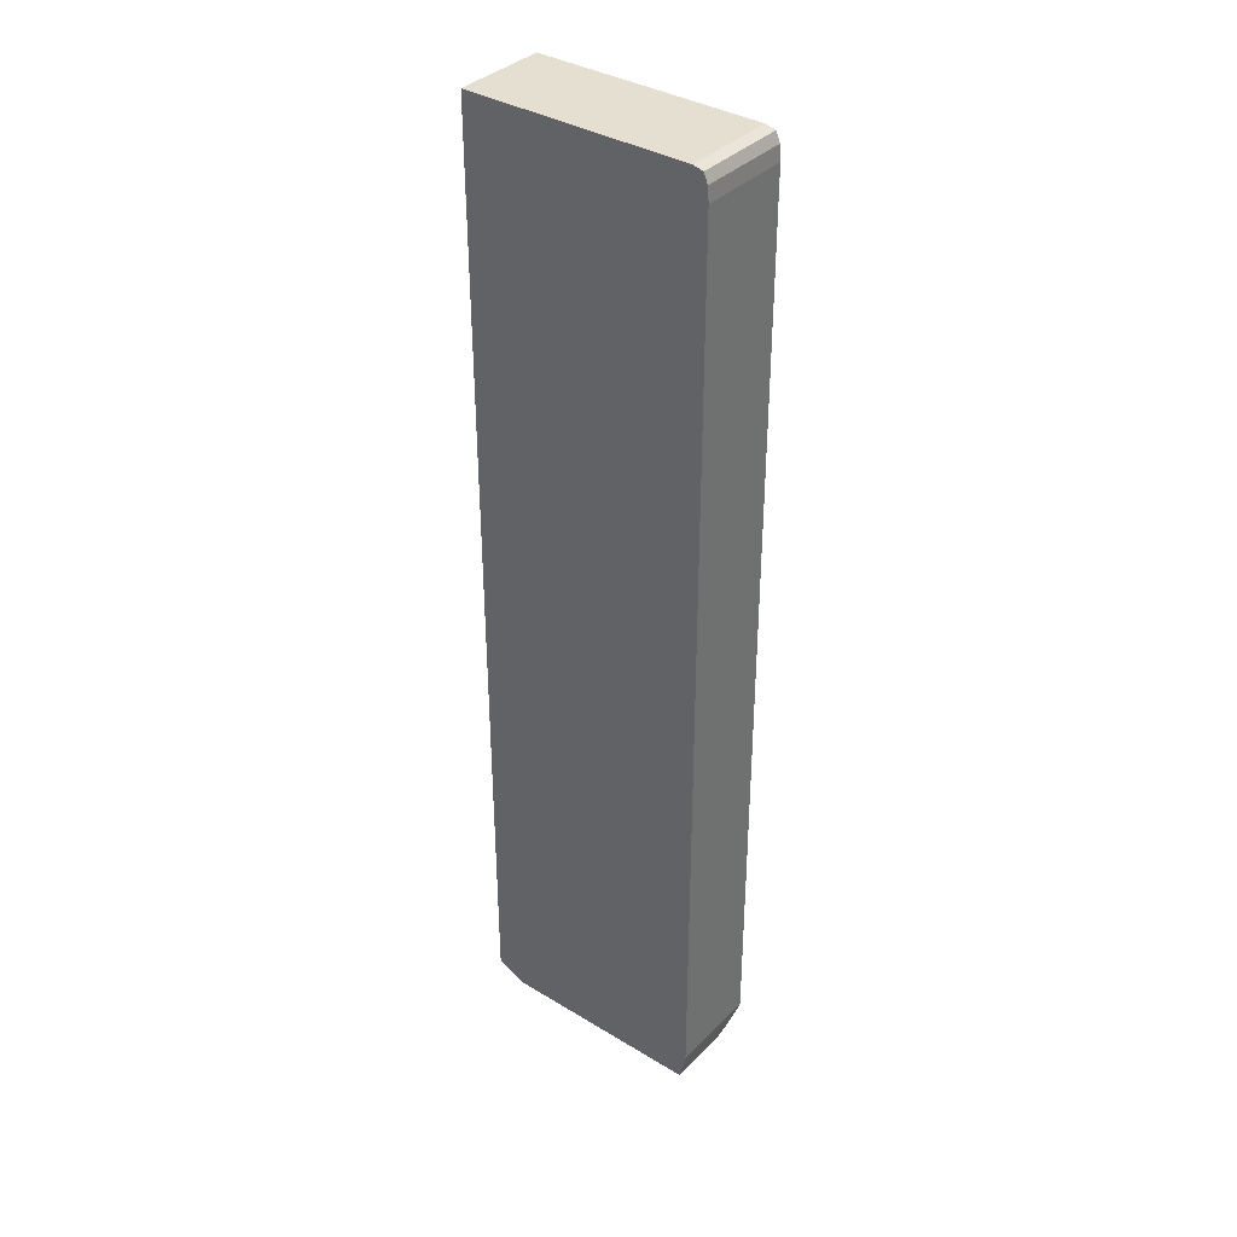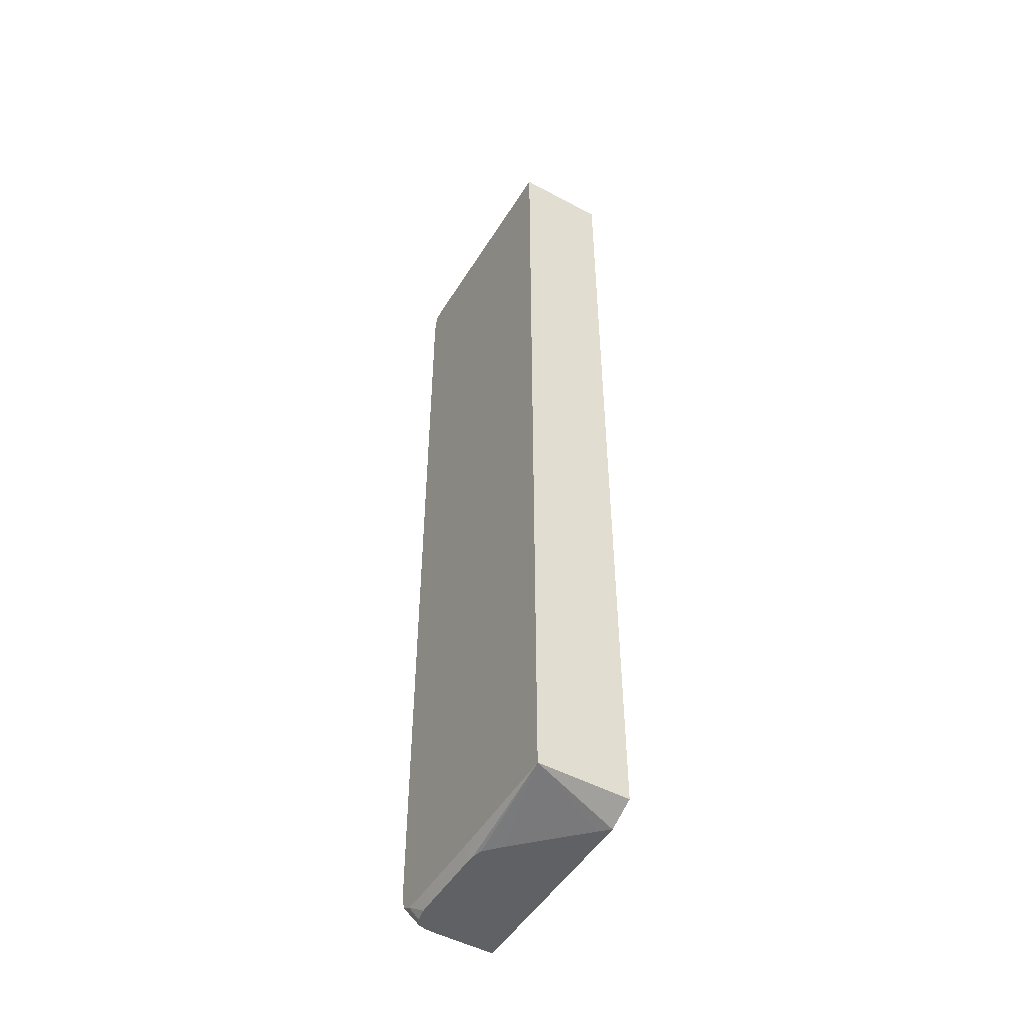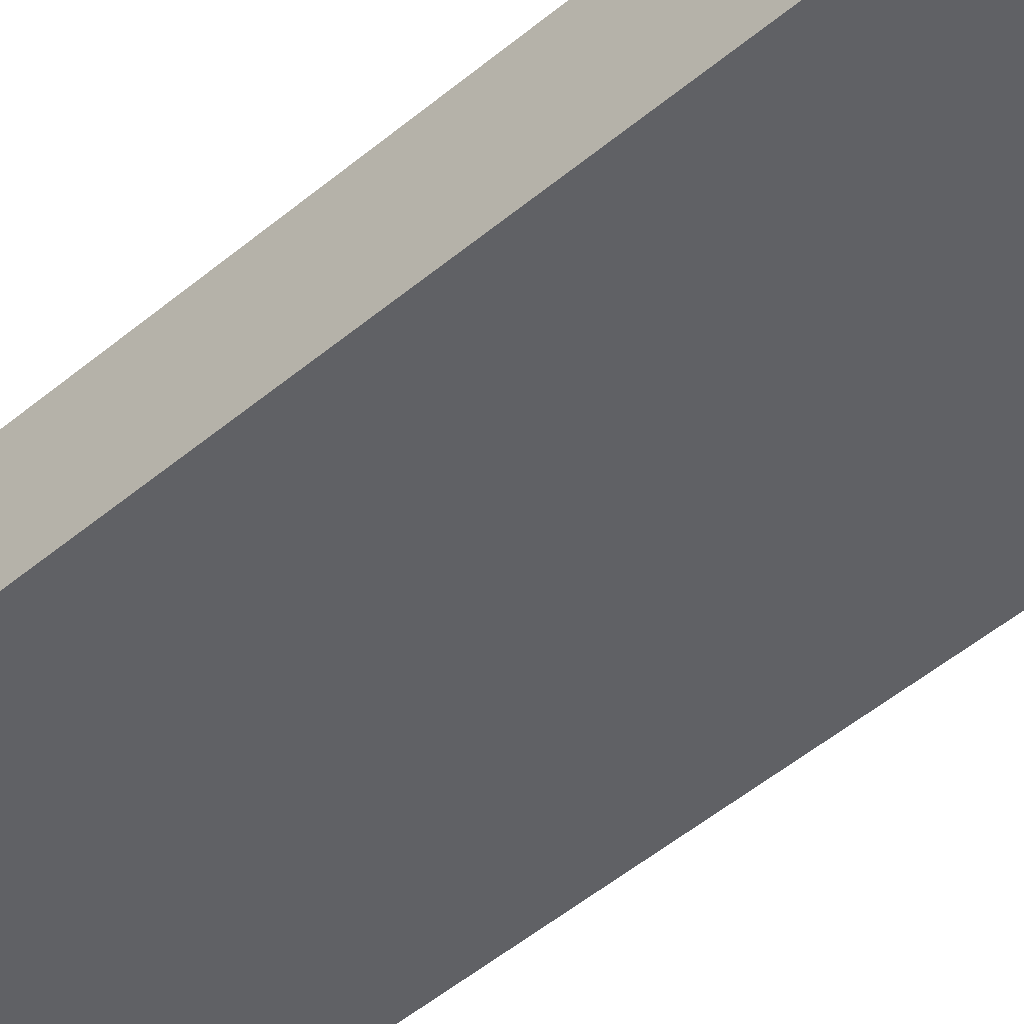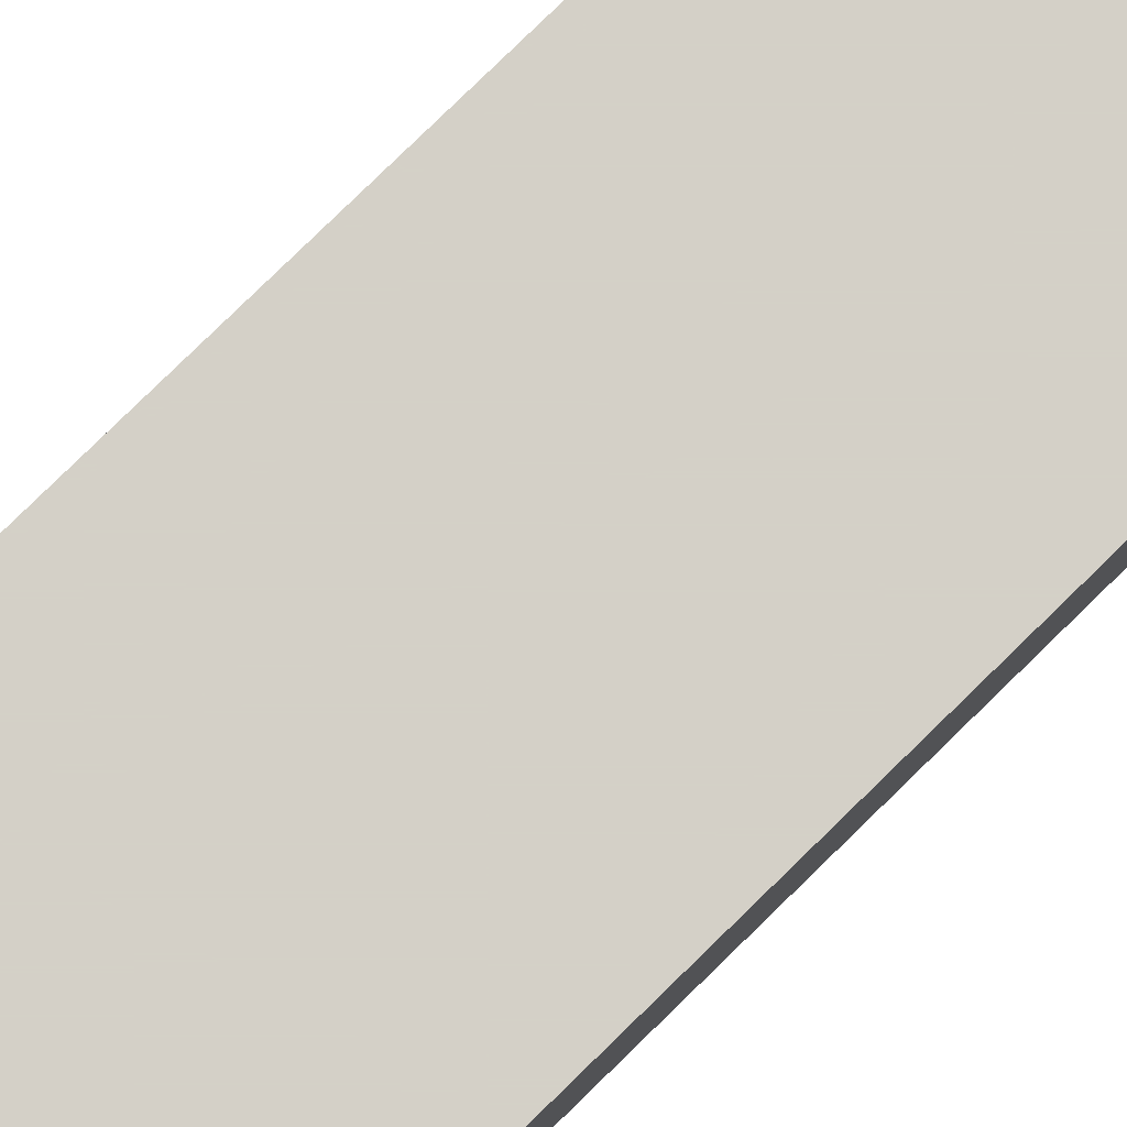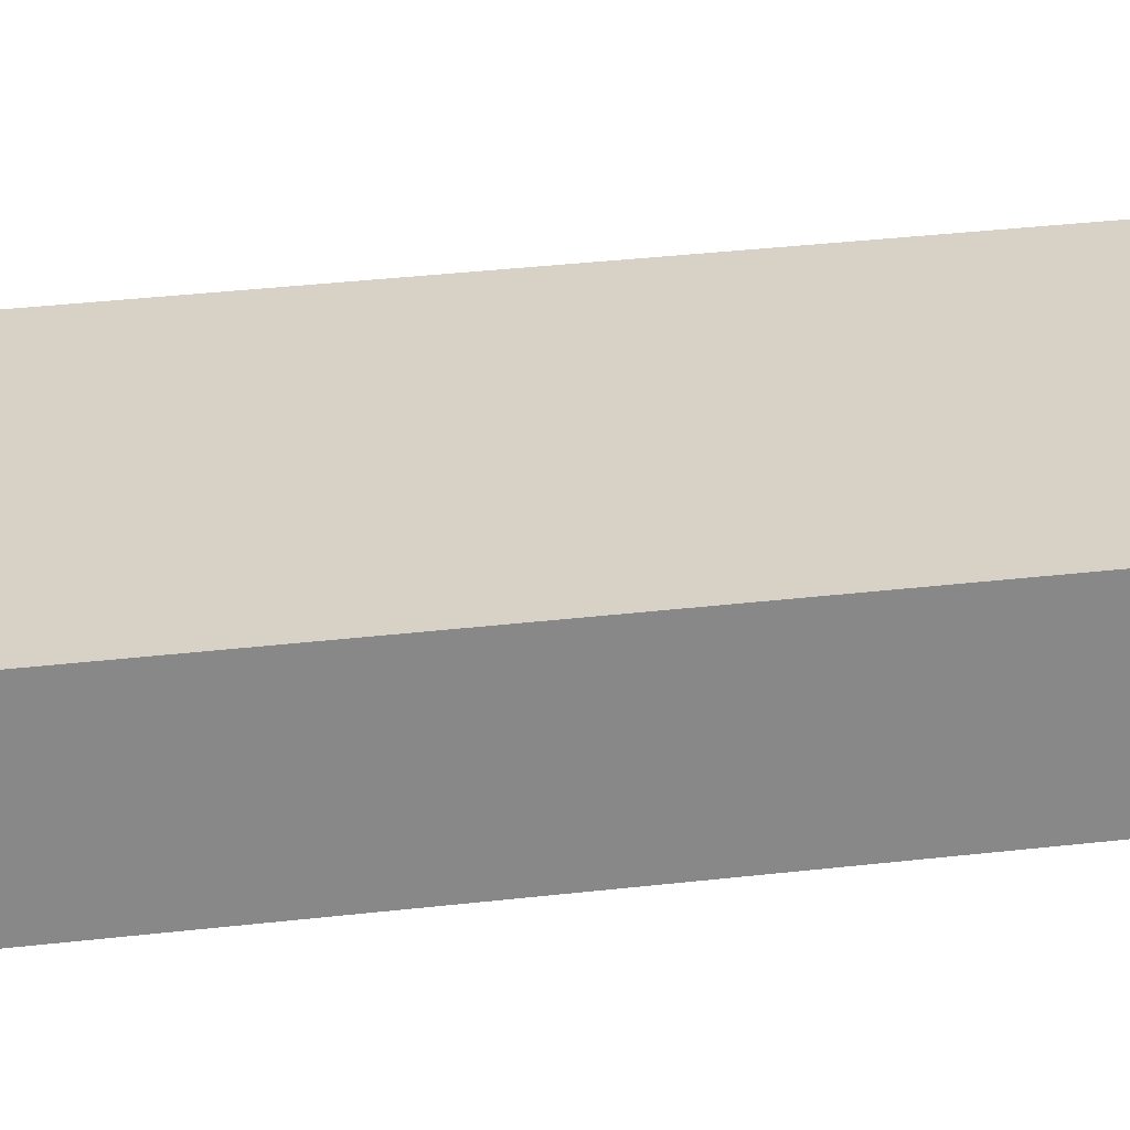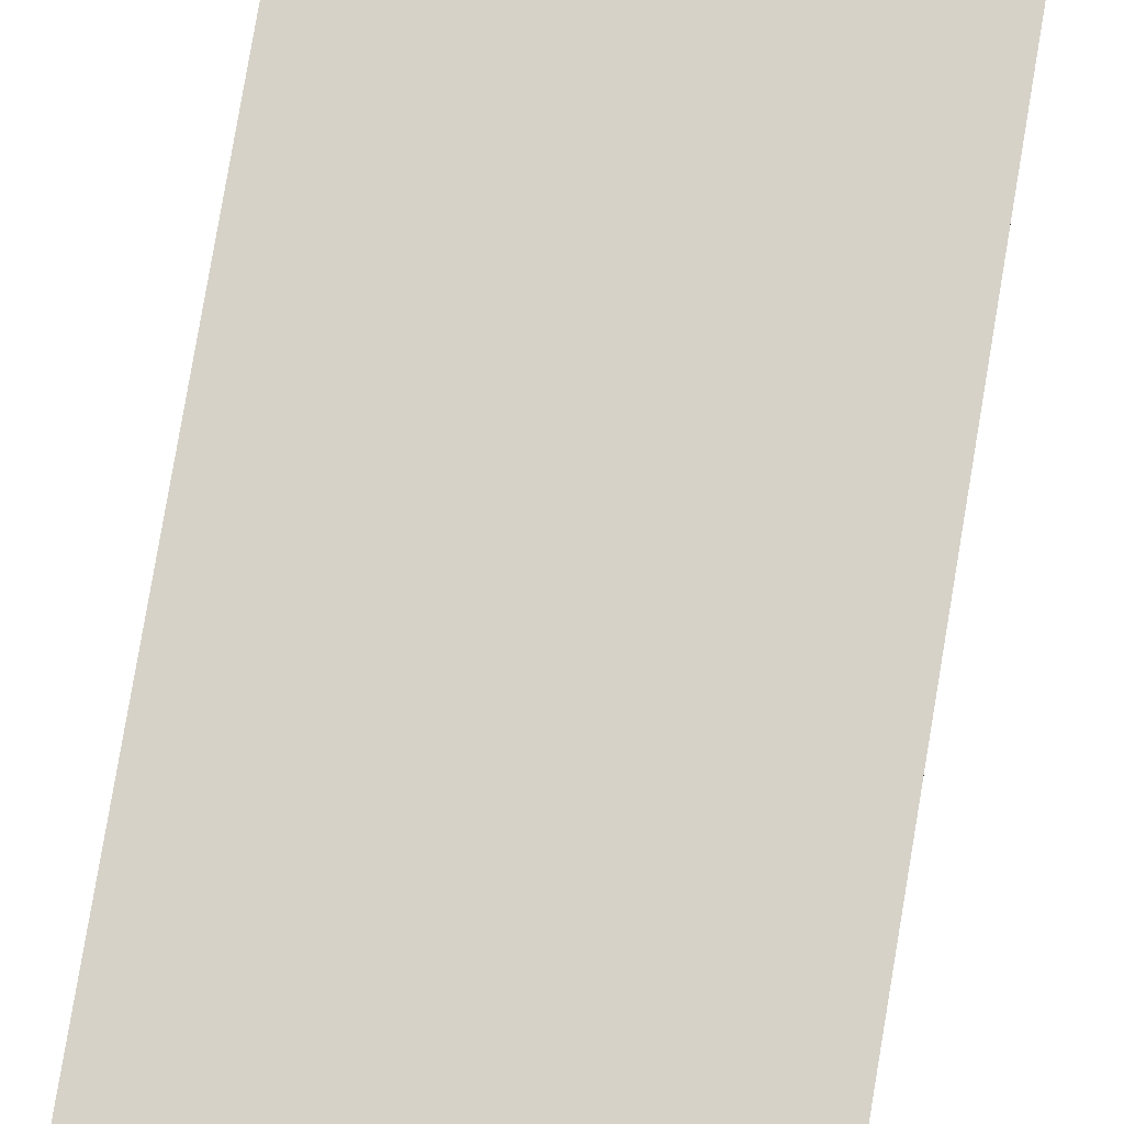
<metadata>
{"format":"obj","ext":"obj","renderer":"f3d","projection":"perspective","resolution":1024,"background":"white","views":[{"elev":36.6,"azim":-141.8,"up":"+Y"},{"elev":-49.6,"azim":59.4,"up":"+Y"},{"elev":-49.4,"azim":132.9,"up":"+Z"},{"elev":79.9,"azim":45.7,"up":"+Z"},{"elev":27.5,"azim":-100.8,"up":"+Z"},{"elev":77.5,"azim":-170.5,"up":"+Z"}]}
</metadata>
<code>
v -0.03554 -0.01669 -0.01069
v -0.03543 -0.01722 -0.01069
v -0.03554 -0.01669 -0.007371
v -0.03554 0.01632 -0.01069
v -0.03543 -0.01722 -0.009129
v -0.0353 -0.01776 -0.01069
v -0.03543 -0.01722 -0.008597
v -0.0353 -0.01776 -0.008597
v -0.03528 -0.01776 -0.008131
v -0.03544 -0.01702 -0.007371
v -0.03554 0.01632 -0.007371
v -0.03553 0.01648 -0.007371
v -0.0355 0.01685 -0.01069
v -0.0279 -0.01776 -0.01069
v -0.03521 -0.01776 -0.007864
v -0.03539 -0.01715 -0.007371
v -0.0355 0.01685 -0.007371
v -0.03546 0.01696 -0.007371
v -0.03536 0.0172 -0.01069
v -0.02689 -0.01729 -0.01069
v -0.02689 -0.01729 -0.007371
v -0.02795 -0.01776 -0.01063
v -0.03495 -0.01776 -0.007703
v -0.03502 -0.01737 -0.007371
v -0.03536 0.0172 -0.007371
v -0.03498 0.01729 -0.01069
v -0.02689 0.01729 -0.01069
v -0.03122 -0.01738 -0.007371
v -0.03179 -0.01776 -0.007603
v -0.03125 -0.01776 -0.007618
v -0.0309 -0.01776 -0.007716
v -0.03063 -0.01776 -0.00795
v -0.03034 -0.01776 -0.008216
v -0.02875 -0.01776 -0.009812
v -0.02821 -0.01776 -0.01034
v -0.02689 0.01729 -0.007371
v -0.03445 -0.01776 -0.007606
v -0.03445 -0.01738 -0.007371
v -0.03445 -0.01776 -0.007606
v -0.03498 0.01729 -0.007371
v -0.03177 -0.01739 -0.007371
v -0.03392 -0.01776 -0.007603
v -0.03392 -0.01739 -0.007371
f 1 2 5
f 1 5 3
f 1 3 11
f 1 11 4
f 1 4 13
f 1 13 19
f 1 19 26
f 1 26 27
f 1 27 20
f 1 20 14
f 1 14 6
f 1 6 2
f 2 6 8
f 2 8 5
f 3 5 7
f 3 7 8
f 3 8 9
f 3 9 10
f 3 10 16
f 3 16 24
f 3 24 38
f 3 38 43
f 3 43 41
f 3 41 28
f 3 28 21
f 3 21 36
f 3 36 40
f 3 40 25
f 3 25 18
f 3 18 17
f 3 17 12
f 3 12 11
f 4 11 12
f 4 12 13
f 5 8 7
f 6 14 22
f 6 22 35
f 6 35 34
f 6 34 33
f 6 33 32
f 6 32 31
f 6 31 30
f 6 30 29
f 6 29 42
f 6 42 39
f 6 39 37
f 6 37 23
f 6 23 15
f 6 15 9
f 6 9 8
f 9 15 16
f 9 16 10
f 12 17 13
f 13 17 18
f 13 18 19
f 14 20 21
f 14 21 22
f 15 23 16
f 16 23 24
f 18 25 19
f 19 25 40
f 19 40 26
f 20 27 36
f 20 36 21
f 21 28 29
f 21 29 30
f 21 30 31
f 21 31 32
f 21 32 33
f 21 33 34
f 21 34 35
f 21 35 22
f 23 37 24
f 24 37 39
f 24 39 38
f 26 40 36
f 26 36 27
f 28 41 29
f 29 41 43
f 29 43 42
f 38 39 42
f 38 42 43

</code>
